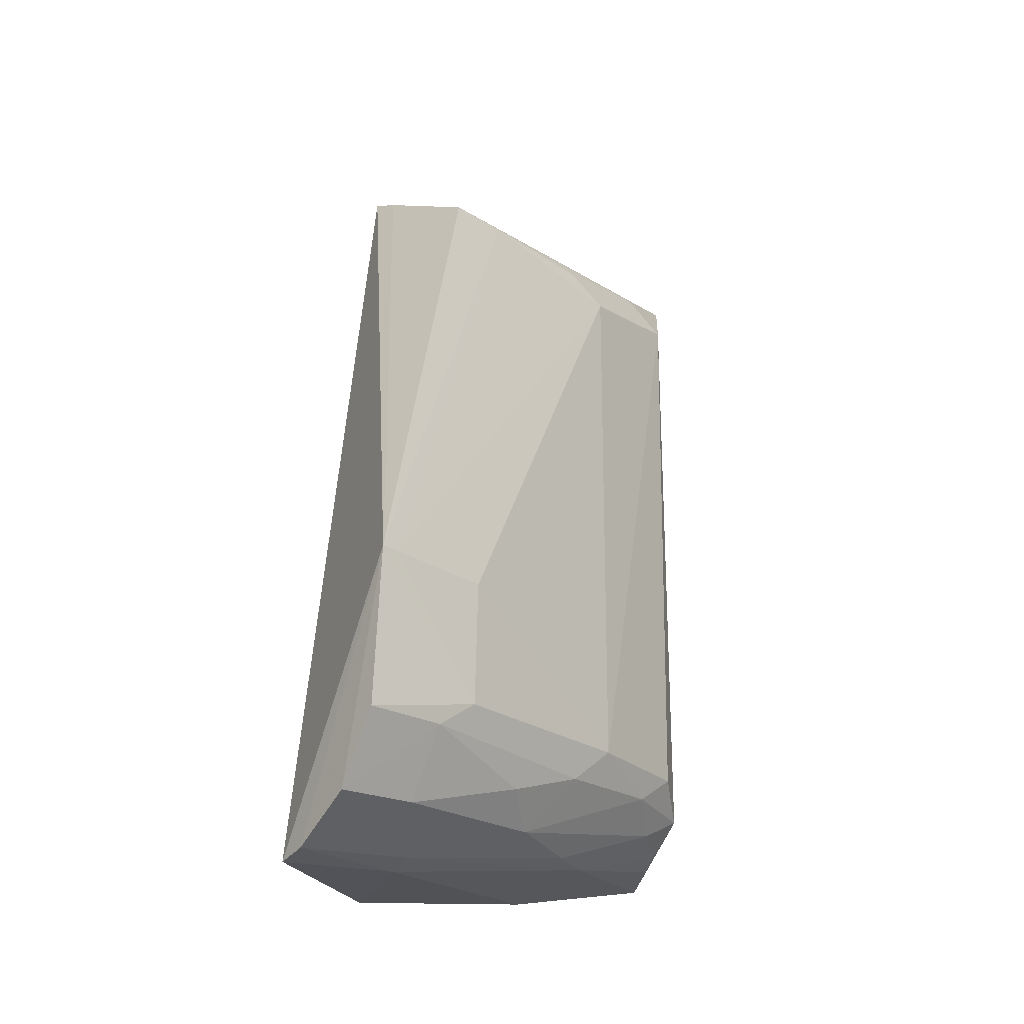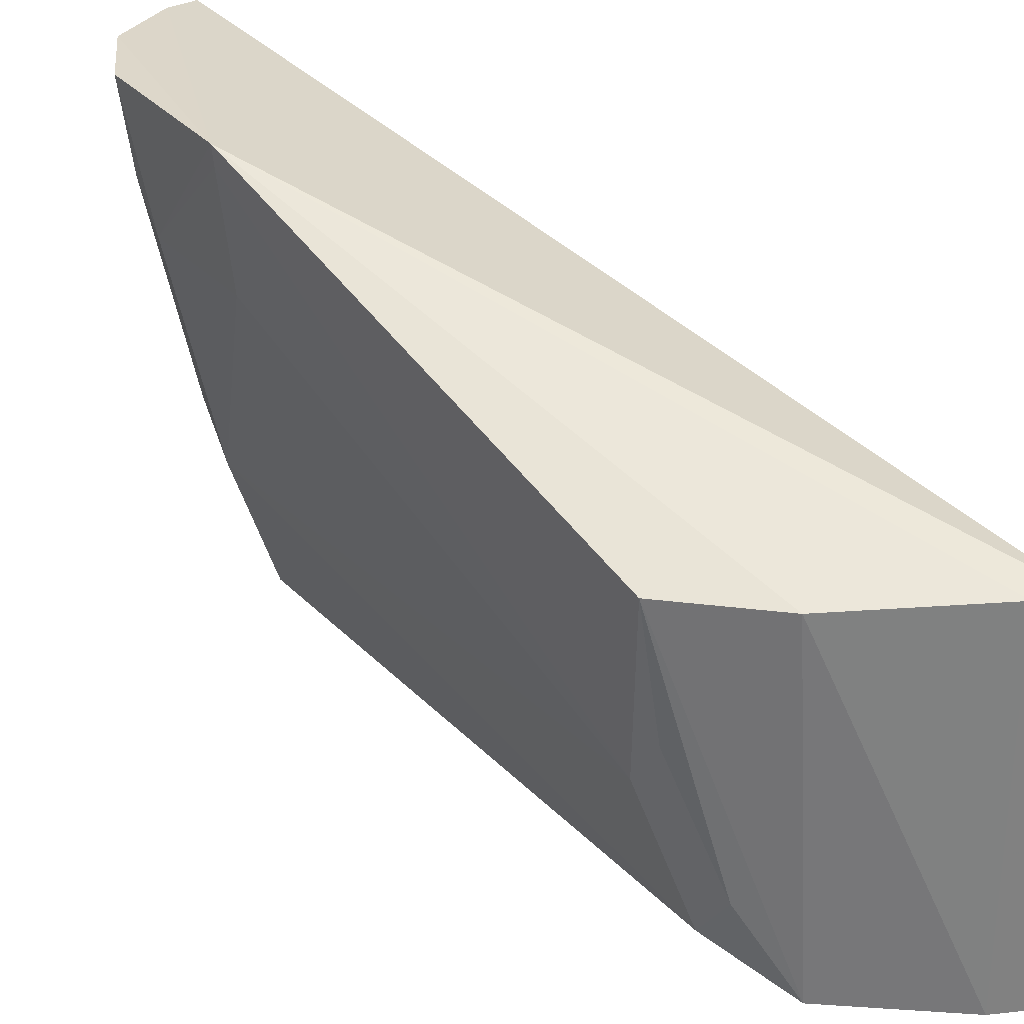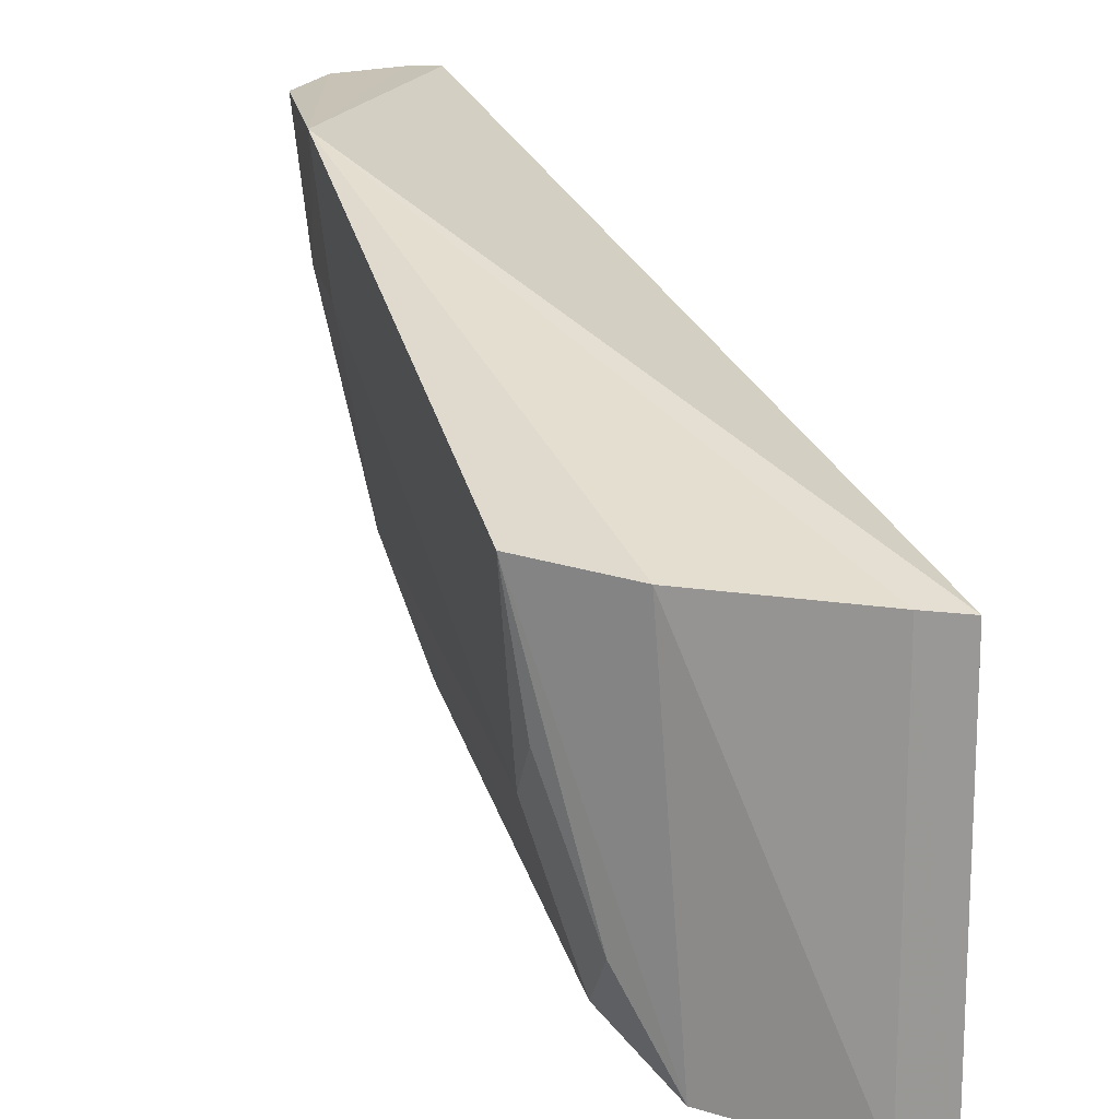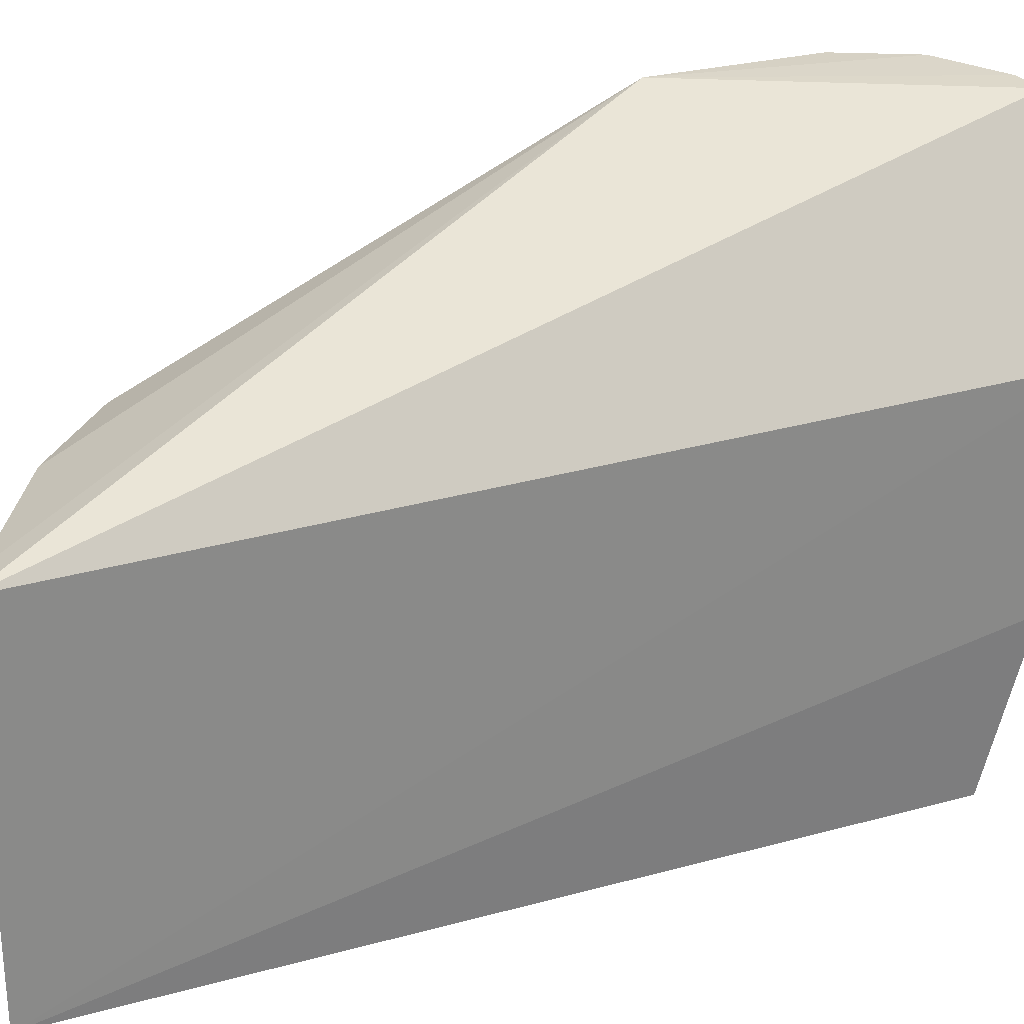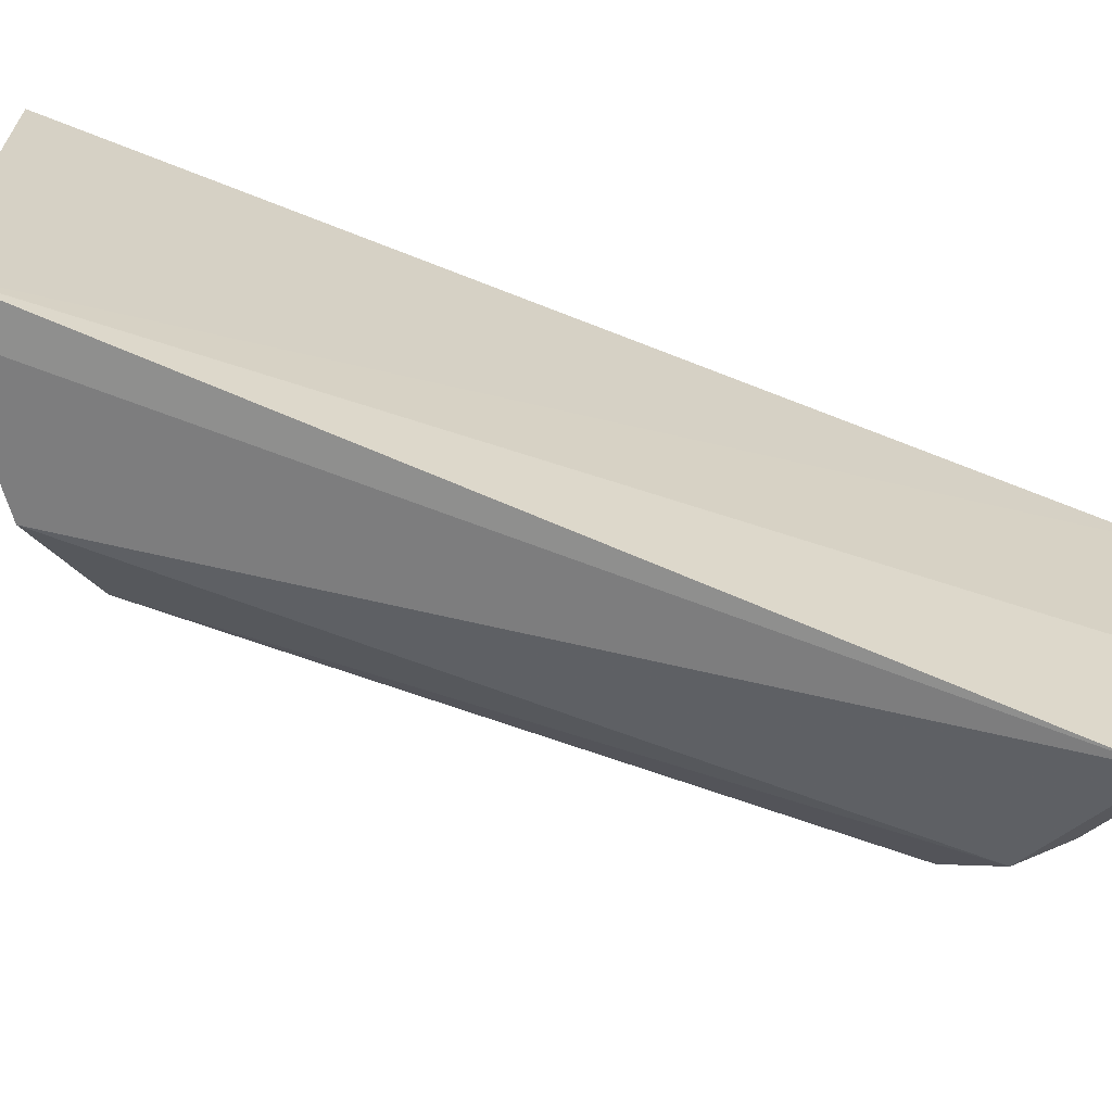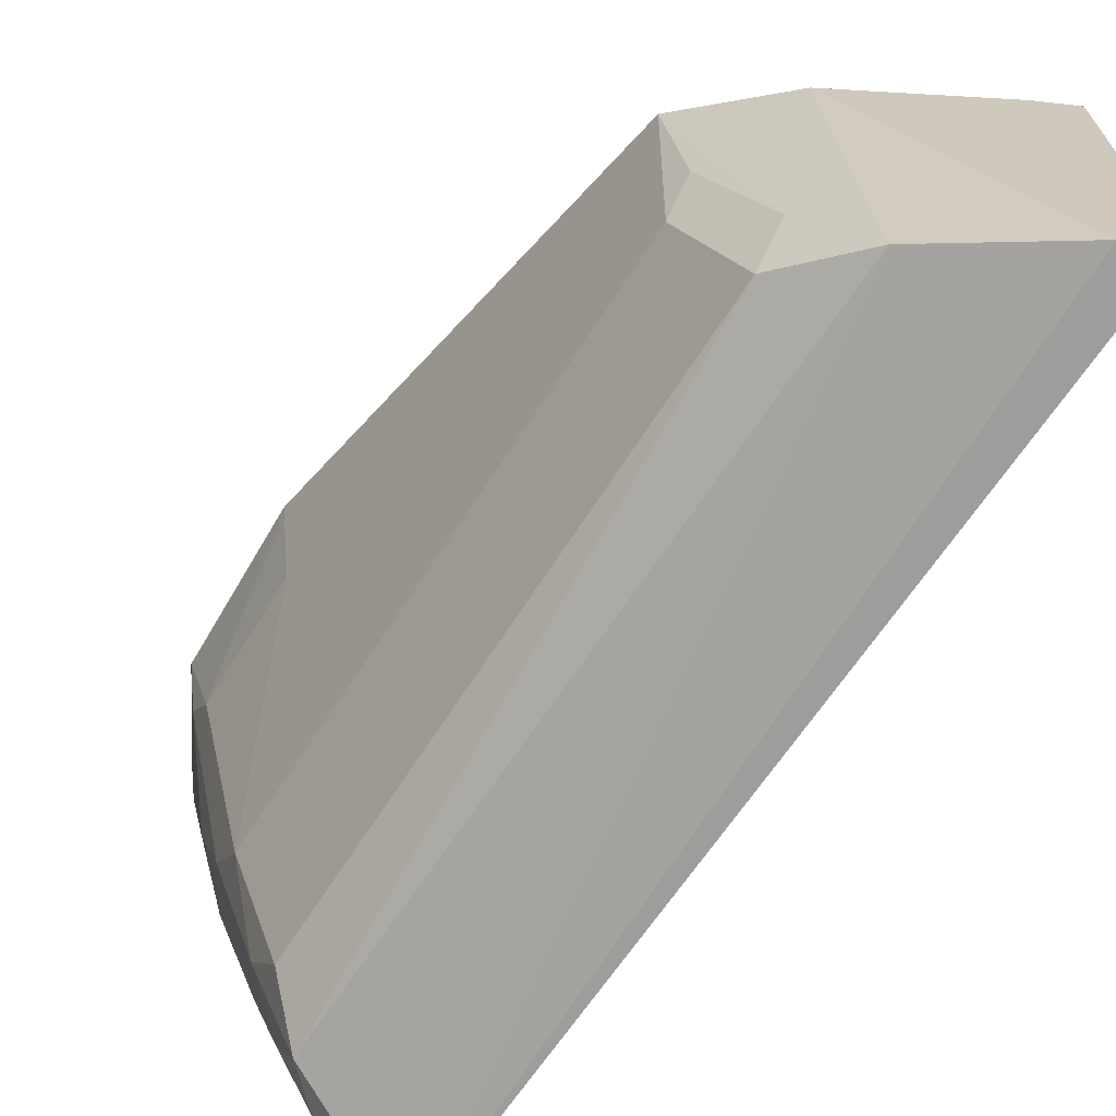
<metadata>
{"format":"obj","ext":"obj","renderer":"f3d","projection":"perspective","resolution":1024,"background":"white","views":[{"elev":-25.9,"azim":-129.5,"up":"+Z"},{"elev":30.1,"azim":-35.6,"up":"+Y"},{"elev":17.9,"azim":-12.3,"up":"+Y"},{"elev":27.2,"azim":66.4,"up":"+Y"},{"elev":-65.8,"azim":69.1,"up":"+Y"},{"elev":-68.1,"azim":-32.9,"up":"+Y"}]}
</metadata>
<code>
v -0.1813 -0.2651 0.1354
v -0.1912 -0.2751 -0.145
v -0.1872 -0.1438 -0.1695
v -0.2818 -0.0821 -0.08007
v -0.2466 -0.2461 0.07968
v -0.2653 -0.08099 -0.1589
v -0.1816 -0.1439 0.1353
v -0.1872 -0.2171 -0.1584
v -0.2306 -0.2613 0.1029
v -0.2457 -0.243 -0.1184
v -0.2661 -0.1429 0.07808
v -0.2311 -0.08226 -0.1747
v -0.1934 -0.2651 0.1294
v -0.2603 -0.1994 -0.1202
v -0.2329 -0.2581 -0.129
v -0.2393 -0.1439 0.1034
v -0.2603 -0.2006 0.06918
v -0.2454 -0.2313 0.09083
v -0.2422 -0.08165 -0.1725
v -0.2306 -0.1265 -0.1702
v -0.2794 -0.08138 -0.1349
v -0.249 -0.1696 -0.1527
v -0.1935 -0.1439 0.1294
v -0.2768 -0.126 -0.08008
v -0.2595 -0.1861 0.079
v -0.2255 -0.2151 -0.1533
v -0.2402 -0.1252 -0.1676
v -0.2618 -0.1547 -0.1432
v -0.2811 -0.08856 -0.08007
v -0.2758 -0.1255 -0.1233
v -0.2126 -0.2611 -0.1436
v -0.2341 -0.2419 -0.1374
v -0.2621 -0.1108 -0.1566
v -0.2348 -0.1986 -0.1537
v -0.2598 -0.1837 -0.1331
v -0.2758 -0.1112 -0.1334
v -0.2209 -0.2582 -0.14
v -0.2475 -0.2276 -0.129
f 7 1 3
f 8 1 2
f 8 3 1
f 12 4 7
f 12 7 3
f 13 9 2
f 13 2 1
f 14 10 5
f 15 9 5
f 15 5 10
f 15 2 9
f 16 4 11
f 16 11 9
f 16 9 13
f 17 14 5
f 18 5 9
f 18 9 11
f 18 17 5
f 19 6 4
f 19 4 12
f 20 12 3
f 20 3 8
f 20 19 12
f 21 4 6
f 23 7 4
f 23 4 16
f 23 16 13
f 23 13 1
f 23 1 7
f 24 14 17
f 25 18 11
f 25 11 17
f 25 17 18
f 26 20 8
f 26 8 2
f 27 6 19
f 27 19 20
f 27 20 26
f 29 24 17
f 29 17 11
f 29 11 4
f 30 14 24
f 30 24 29
f 30 29 4
f 30 4 21
f 31 26 2
f 33 27 22
f 33 6 27
f 33 22 28
f 34 27 26
f 34 22 27
f 34 32 22
f 35 14 30
f 35 28 22
f 36 30 21
f 36 35 30
f 36 28 35
f 36 33 28
f 36 21 6
f 36 6 33
f 37 31 2
f 37 2 15
f 37 15 32
f 37 26 31
f 37 34 26
f 37 32 34
f 38 32 15
f 38 15 10
f 38 10 14
f 38 14 35
f 38 35 22
f 38 22 32

</code>
